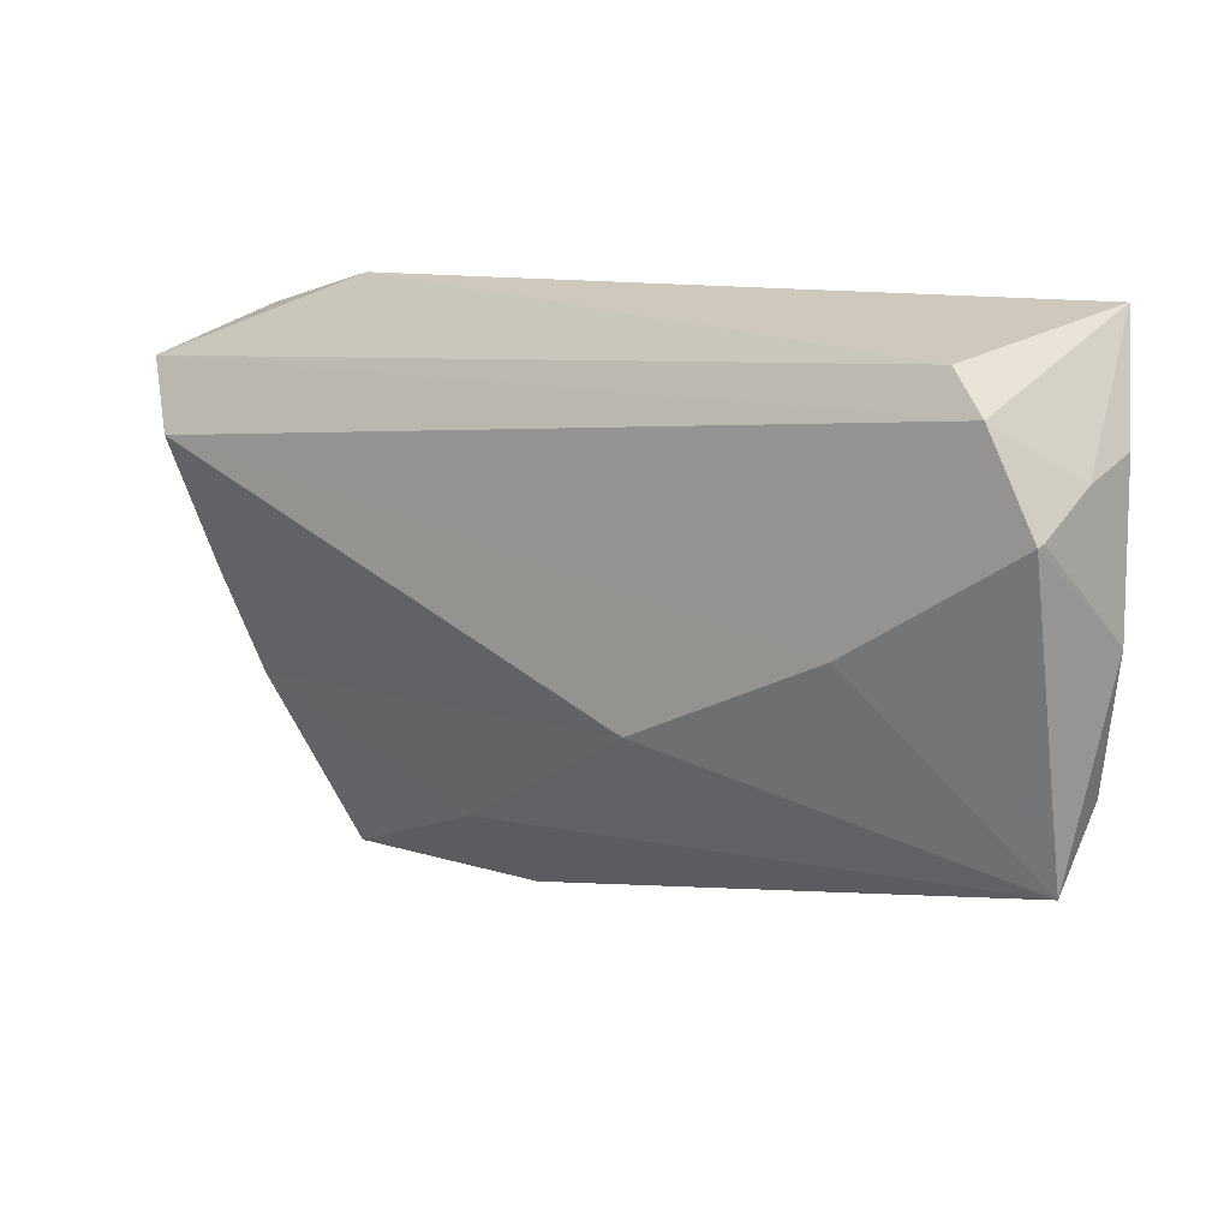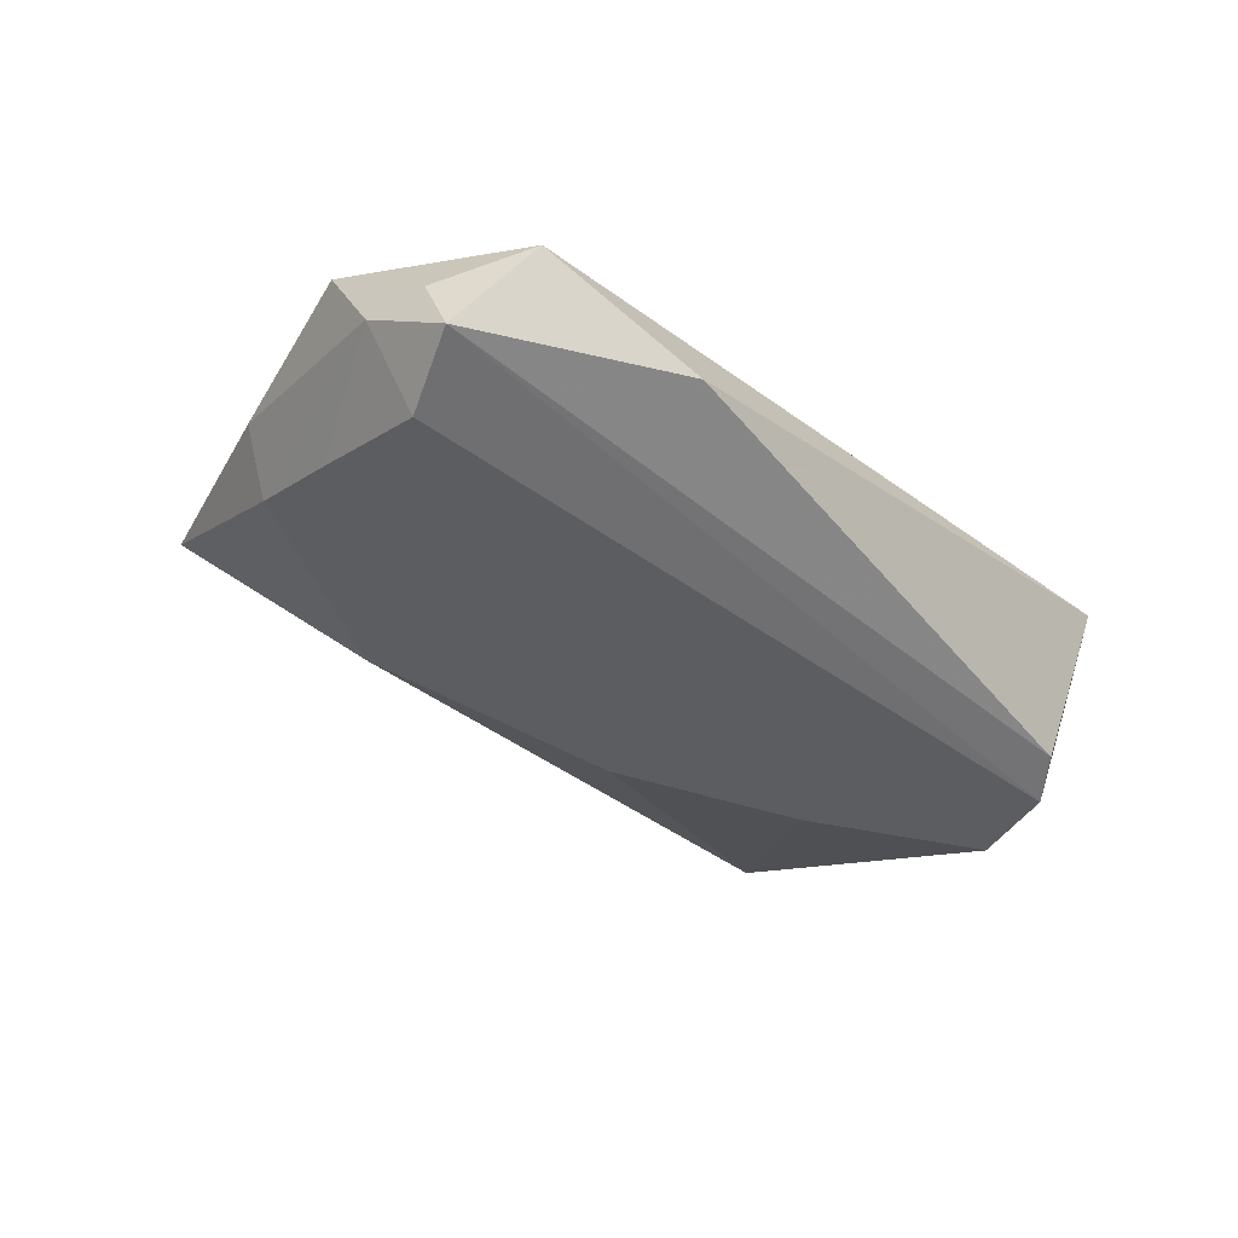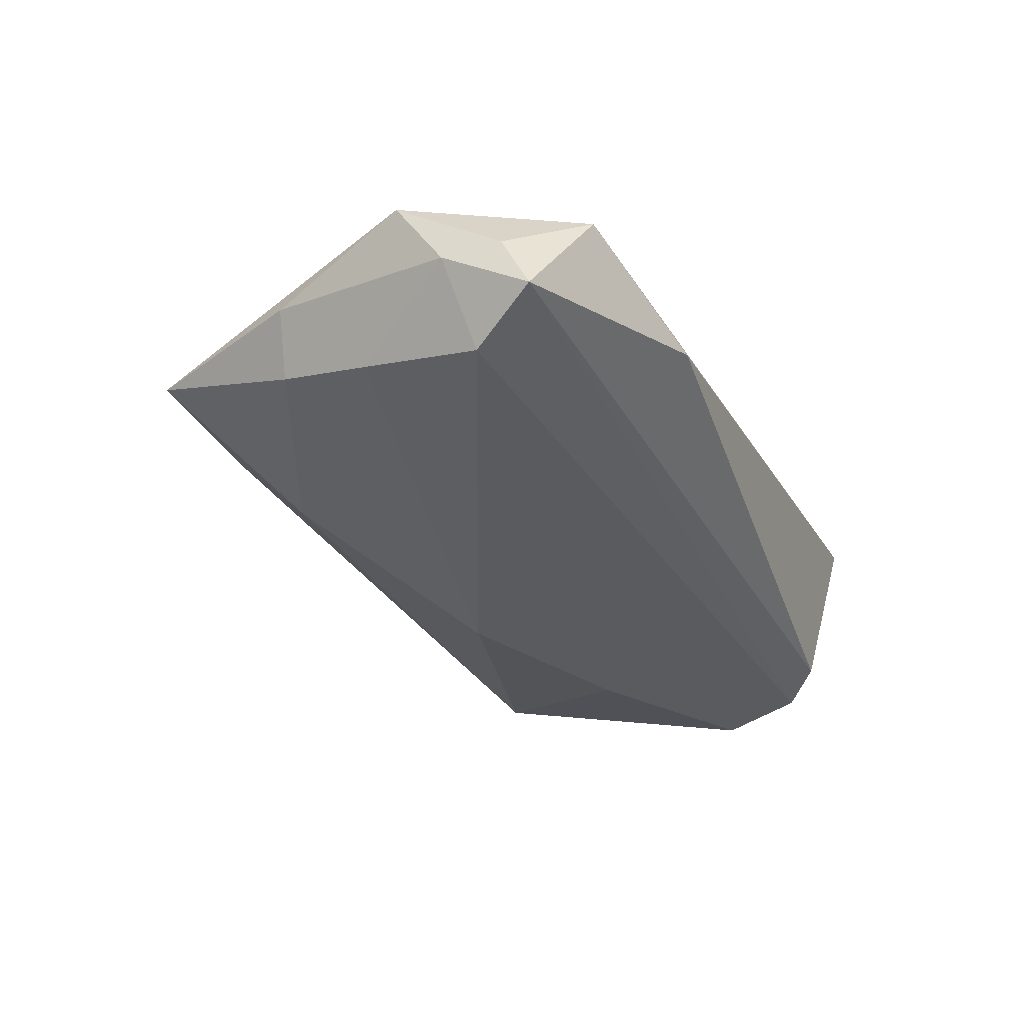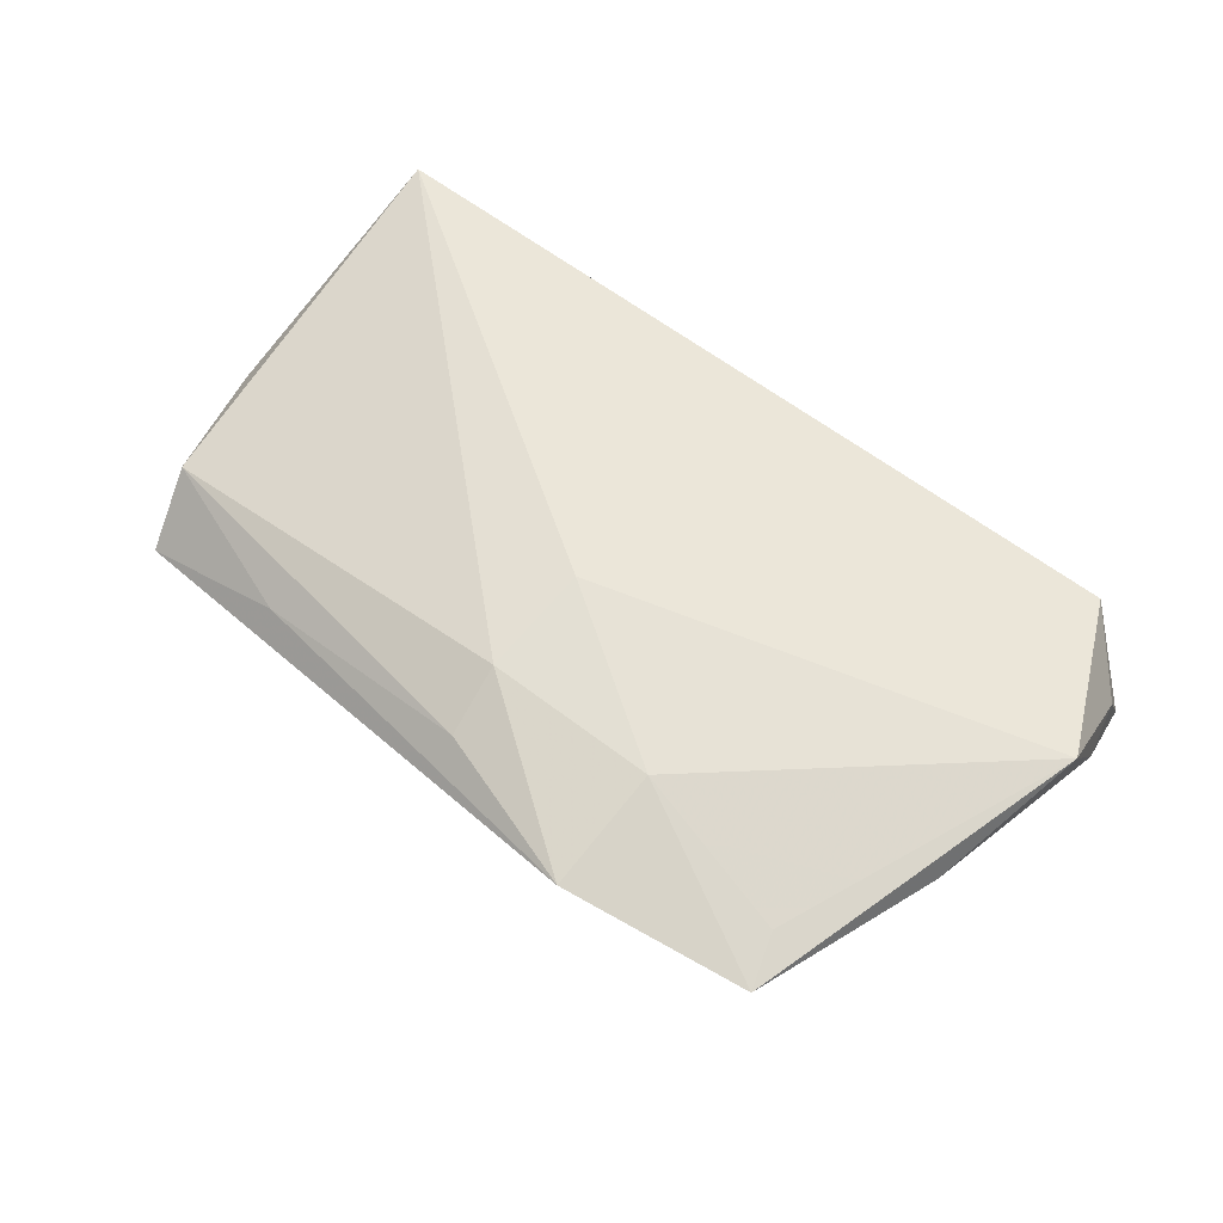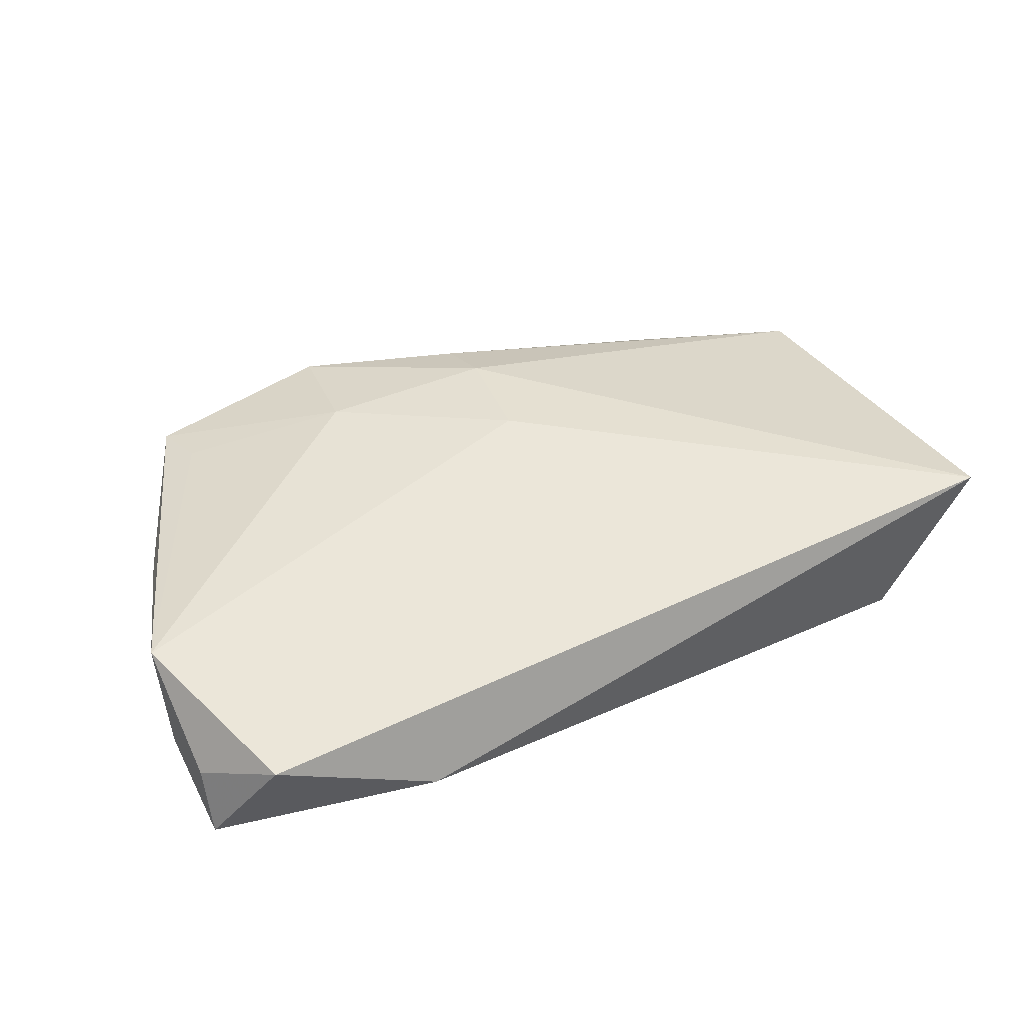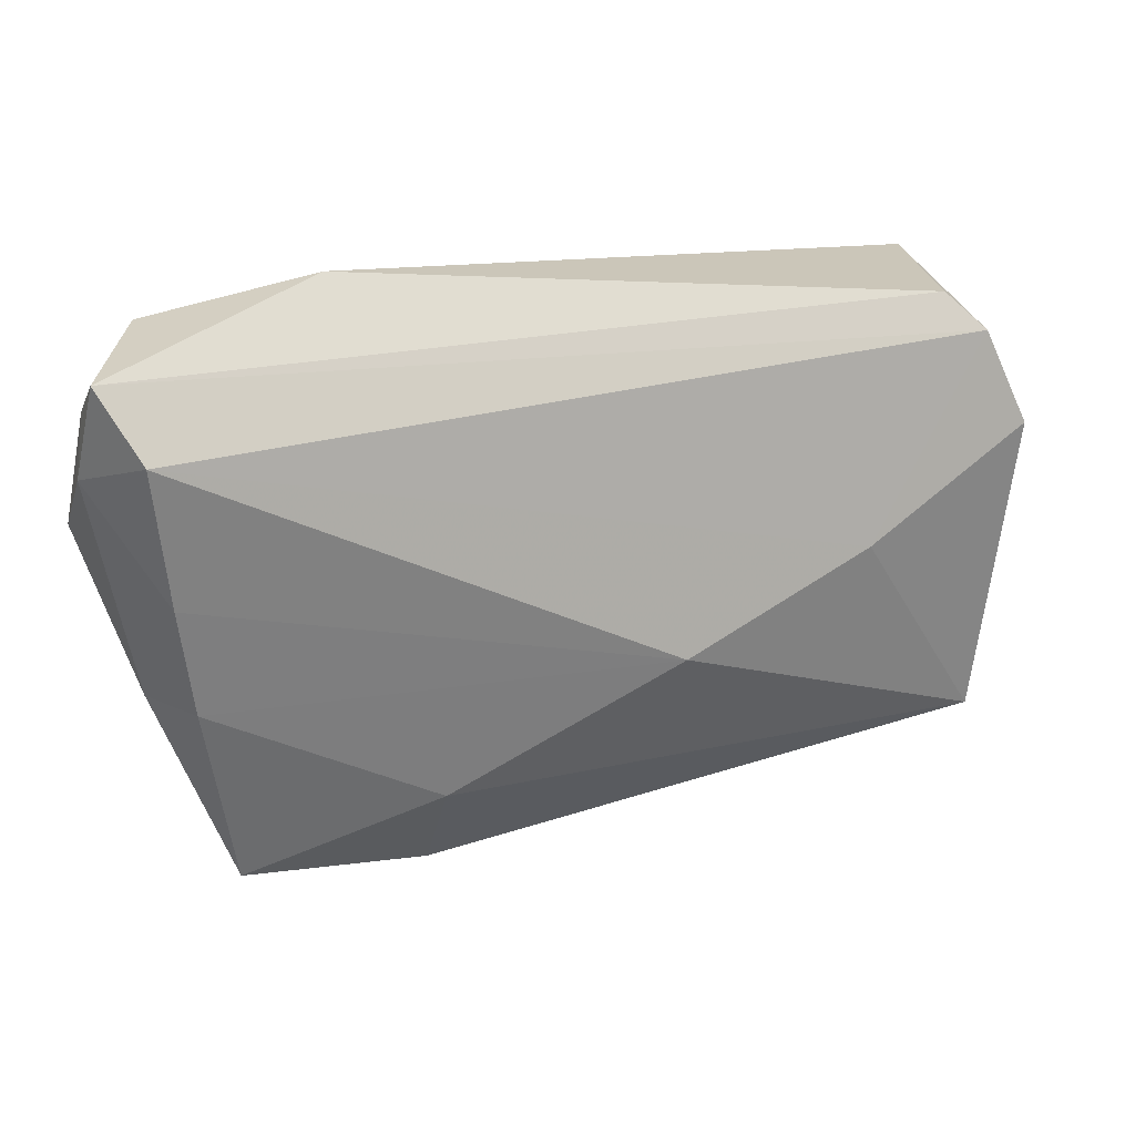
<metadata>
{"format":"obj","ext":"obj","renderer":"f3d","projection":"perspective","resolution":1024,"background":"white","views":[{"elev":13.7,"azim":-147.5,"up":"+Y"},{"elev":-36.3,"azim":129.3,"up":"+Z"},{"elev":-32.9,"azim":112.2,"up":"+Z"},{"elev":60.2,"azim":32.1,"up":"+Z"},{"elev":43.8,"azim":151.7,"up":"+Z"},{"elev":11.7,"azim":157.1,"up":"+Y"}]}
</metadata>
<code>
v -0.0545 0.01501 -0.003653
v -0.05374 -0.01924 0.004363
v -0.05335 0.01034 -0.0133
v 0.06116 0.002124 0.008123
v -0.001679 -0.03427 0.008916
v 0.02082 -0.02746 0.01127
v 0.06179 0.008793 -0.002327
v -0.0323 -0.02961 0.003247
v 0.01851 -0.04316 0.007723
v -0.03176 -0.003738 -0.0134
v 0.05303 -0.005436 -0.00858
v -0.05092 0.03081 0.014
v 0.04306 -0.04149 0.004817
v 0.05656 0.01132 -0.0134
v 0.02007 -0.03174 -0.004156
v -0.04272 0.02668 -0.01075
v 0.06092 0.01622 -0.001522
v -0.05527 0.01717 0.004712
v -0.05362 0.0107 -0.01239
v -0.00711 -0.01556 -0.0134
v 0.06128 0.01995 -0.009237
v -0.001611 -0.02543 0.01236
v -0.05669 -0.00211 0.001676
v 0.03375 0.03081 -0.003481
v 0.0005244 -0.01092 0.01385
v 0.0537 0.02551 0.004056
v 0.05414 -0.01767 0.003431
v -0.05285 -0.02805 -0.002992
v 0.04154 -0.03435 0.00633
v 0.04989 -0.0186 -0.004584
v -0.04743 0.02202 -0.01325
f 4 12 25
f 26 12 4
f 29 13 4
f 4 13 27
f 20 10 14
f 20 28 10
f 17 26 4
f 18 12 1
f 10 28 3
f 26 17 21
f 12 26 24
f 24 16 12
f 26 21 24
f 24 21 16
f 9 13 6
f 13 29 6
f 4 25 6
f 6 29 4
f 30 27 13
f 22 25 12
f 12 2 22
f 9 6 22
f 22 6 25
f 8 28 9
f 8 2 28
f 18 1 23
f 28 2 23
f 23 3 28
f 23 12 18
f 23 2 12
f 31 21 14
f 16 21 31
f 14 10 31
f 10 3 31
f 12 16 31
f 31 1 12
f 7 17 4
f 7 21 17
f 4 27 7
f 14 21 7
f 27 30 7
f 15 30 13
f 20 30 15
f 28 20 15
f 15 13 9
f 9 28 15
f 9 22 5
f 5 22 2
f 5 8 9
f 2 8 5
f 19 23 1
f 3 23 19
f 1 31 19
f 19 31 3
f 14 7 11
f 11 7 30
f 11 20 14
f 11 30 20

</code>
